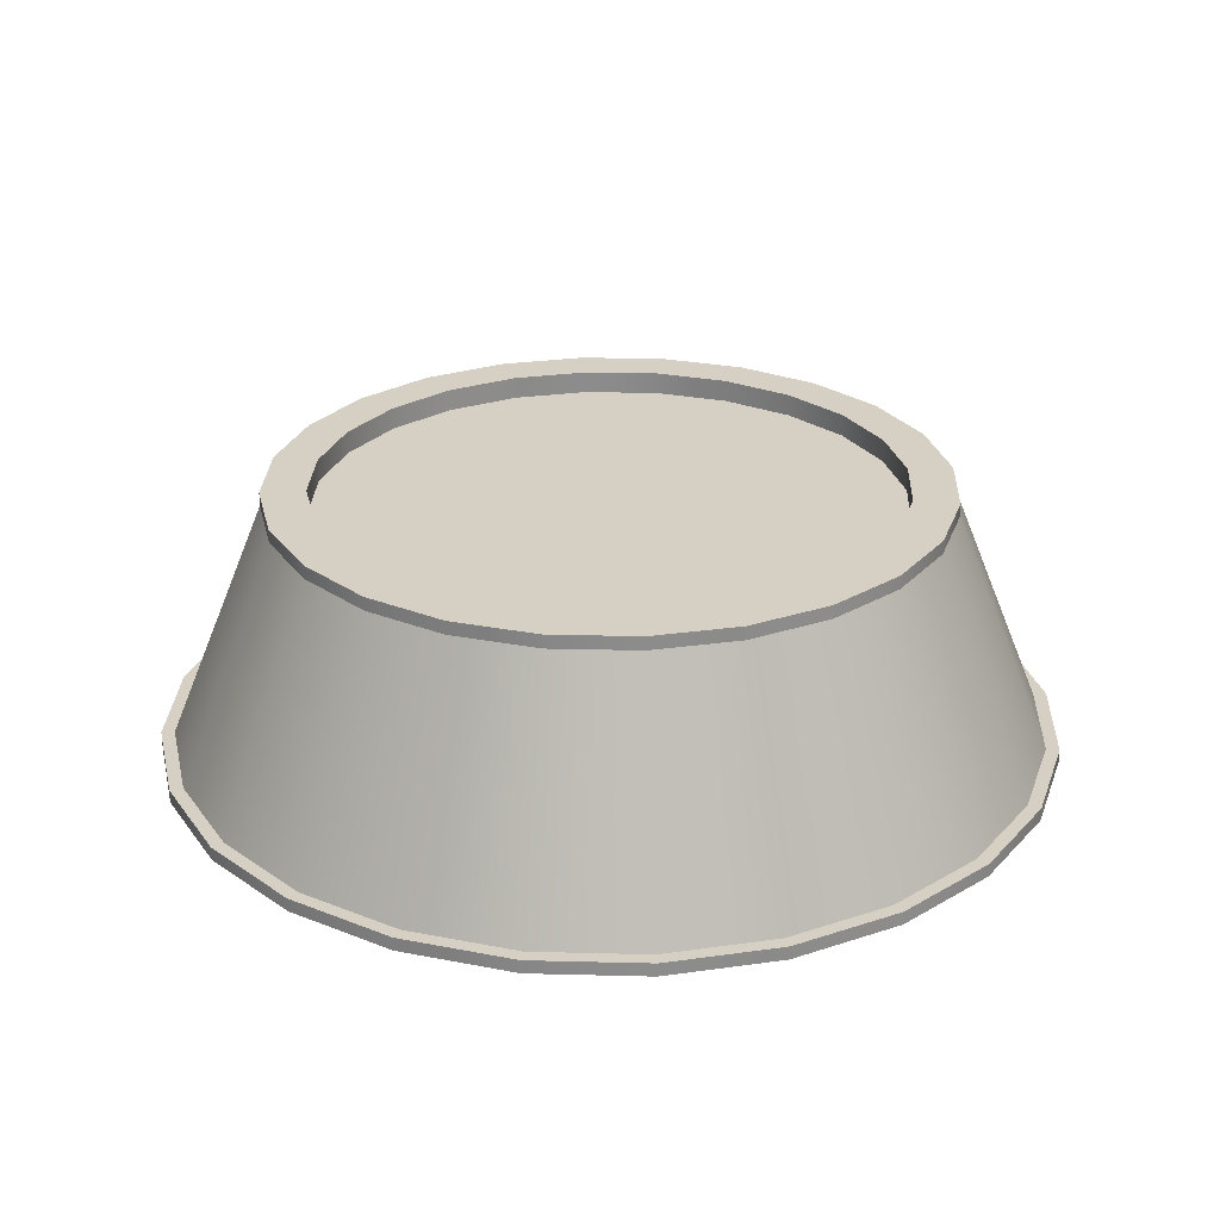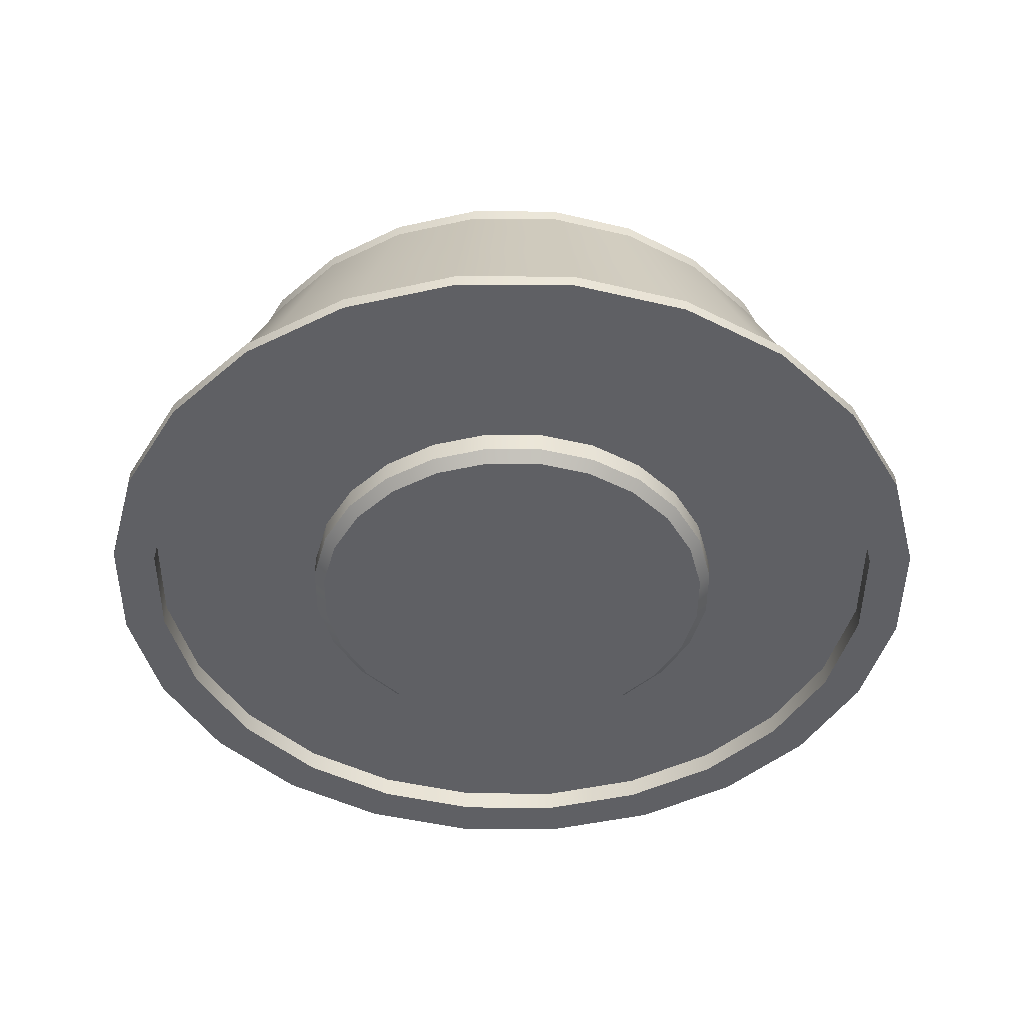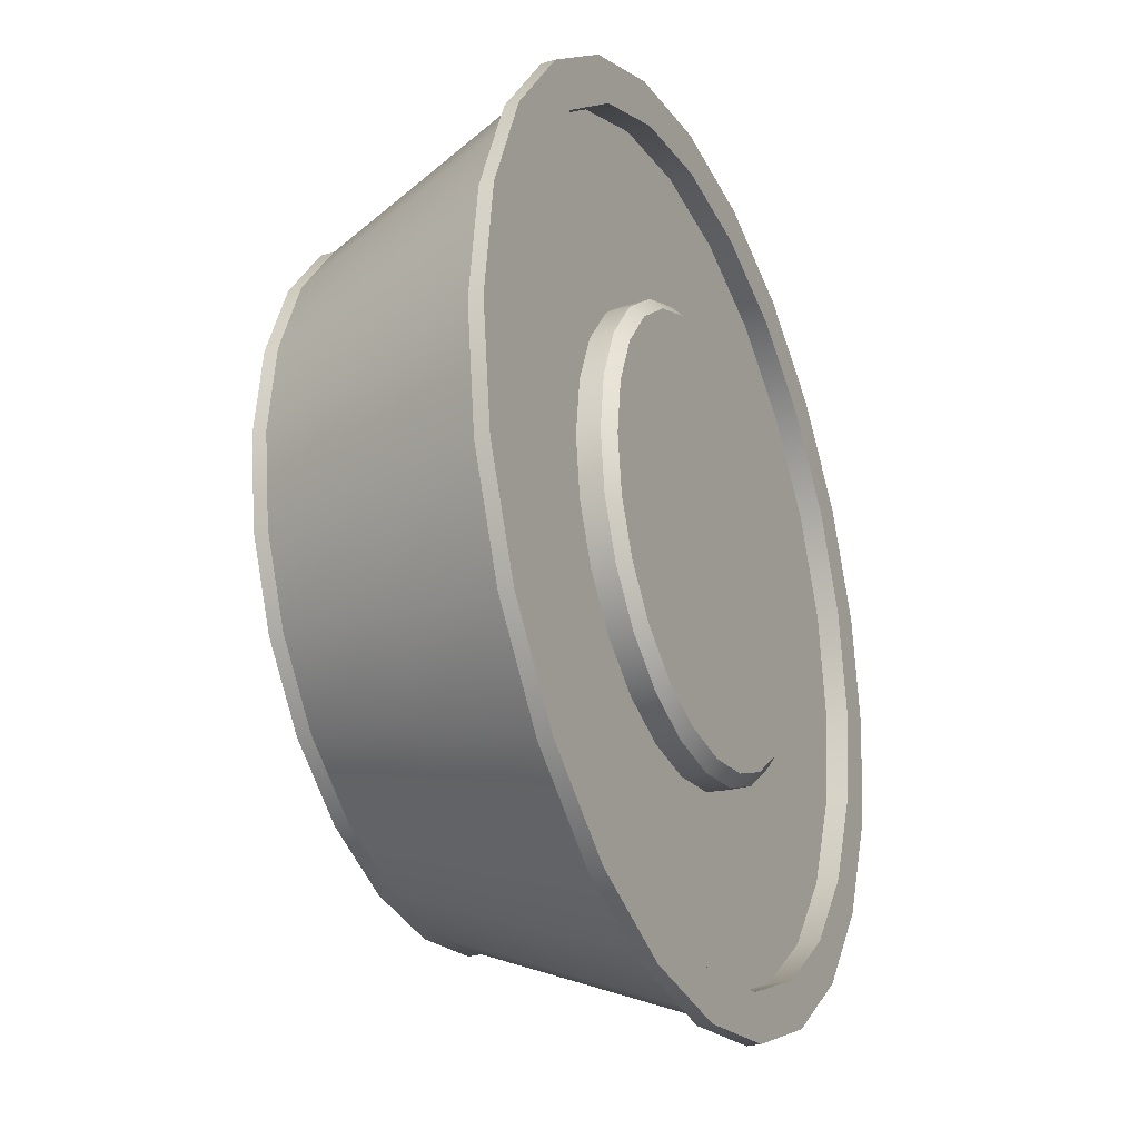
<metadata>
{"format":"obj","ext":"obj","renderer":"f3d","projection":"perspective","resolution":1024,"background":"white","views":[{"elev":26.2,"azim":-50.2,"up":"+Y"},{"elev":-45.2,"azim":127.1,"up":"+Y"},{"elev":-27.1,"azim":-65.8,"up":"+Z"}]}
</metadata>
<code>
o vega_adapter_s2_s1p5_1
v -0.9375 0.375 -6.912e-17
v -0.9056 0.375 -0.2426
v -0.8119 0.375 -0.4688
v -0.6629 0.375 -0.6629
v -0.4688 0.375 -0.8119
v -0.2426 0.375 -0.9056
v 1.318e-16 0.375 -0.9375
v 0.2426 0.375 -0.9056
v 0.4688 0.375 -0.8119
v 0.6629 0.375 -0.6629
v 0.8119 0.375 -0.4688
v 0.9056 0.375 -0.2426
v 0.9375 0.375 4.569e-17
v 0.9056 0.375 0.2426
v 0.8119 0.375 0.4688
v 0.6629 0.375 0.6629
v 0.4688 0.375 0.8119
v 0.2426 0.375 0.9056
v 1.318e-16 0.375 0.9375
v -0.2426 0.375 0.9056
v -0.4688 0.375 0.8119
v -0.6629 0.375 0.6629
v -0.8119 0.375 0.4688
v -0.9056 0.375 0.2426
v -0.9375 0.3375 -6.912e-17
v -0.9056 0.3375 -0.2426
v -0.8119 0.3375 -0.4688
v -0.6629 0.3375 -0.6629
v -0.4688 0.3375 -0.8119
v -0.2426 0.3375 -0.9056
v 1.318e-16 0.3375 -0.9375
v 0.2426 0.3375 -0.9056
v 0.4688 0.3375 -0.8119
v 0.6629 0.3375 -0.6629
v 0.8119 0.3375 -0.4688
v 0.9056 0.3375 -0.2426
v 0.9375 0.3375 4.569e-17
v 0.9056 0.3375 0.2426
v 0.8119 0.3375 0.4688
v 0.6629 0.3375 0.6629
v 0.4688 0.3375 0.8119
v 0.2426 0.3375 0.9056
v 1.318e-16 0.3375 0.9375
v -0.2426 0.3375 0.9056
v -0.4688 0.3375 0.8119
v -0.6629 0.3375 0.6629
v -0.8119 0.3375 0.4688
v -0.9056 0.3375 0.2426
v -1.212 -0.3375 -9.565e-17
v -1.171 -0.3375 -0.3138
v -1.05 -0.3375 -0.6062
v -0.8574 -0.3375 -0.8574
v -0.6062 -0.3375 -1.05
v -0.3138 -0.3375 -1.171
v 1.186e-16 -0.3375 -1.212
v 0.3138 -0.3375 -1.171
v 0.6062 -0.3375 -1.05
v 0.8574 -0.3375 -0.8574
v 1.05 -0.3375 -0.6062
v 1.171 -0.3375 -0.3138
v 1.212 -0.3375 5.284e-17
v 1.171 -0.3375 0.3138
v 1.05 -0.3375 0.6062
v 0.8574 -0.3375 0.8574
v 0.6062 -0.3375 1.05
v 0.3138 -0.3375 1.171
v 1.186e-16 -0.3375 1.212
v -0.3138 -0.3375 1.171
v -0.6062 -0.3375 1.05
v -0.8574 -0.3375 0.8574
v -1.05 -0.3375 0.6062
v -1.171 -0.3375 0.3138
v -1.25 -0.3375 -9.832e-17
v -1.207 -0.3375 -0.3235
v -1.083 -0.3375 -0.625
v -0.8839 -0.3375 -0.8839
v -0.625 -0.3375 -1.083
v -0.3235 -0.3375 -1.207
v 1.182e-16 -0.3375 -1.25
v 0.3235 -0.3375 -1.207
v 0.625 -0.3375 -1.083
v 0.8839 -0.3375 -0.8839
v 1.083 -0.3375 -0.625
v 1.207 -0.3375 -0.3235
v 1.25 -0.3375 5.476e-17
v 1.207 -0.3375 0.3235
v 1.083 -0.3375 0.625
v 0.8839 -0.3375 0.8839
v 0.625 -0.3375 1.083
v 0.3235 -0.3375 1.207
v 1.182e-16 -0.3375 1.25
v -0.3235 -0.3375 1.207
v -0.625 -0.3375 1.083
v -0.8839 -0.3375 0.8839
v -1.083 -0.3375 0.625
v -1.207 -0.3375 0.3235
v -1.25 -0.375 -9.982e-17
v -1.207 -0.375 -0.3235
v -1.083 -0.375 -0.625
v -0.8839 -0.375 -0.8839
v -0.625 -0.375 -1.083
v -0.3235 -0.375 -1.207
v 1.182e-16 -0.375 -1.25
v 0.3235 -0.375 -1.207
v 0.625 -0.375 -1.083
v 0.8839 -0.375 -0.8839
v 1.083 -0.375 -0.625
v 1.207 -0.375 -0.3235
v 1.25 -0.375 5.326e-17
v 1.207 -0.375 0.3235
v 1.083 -0.375 0.625
v 0.8839 -0.375 0.8839
v 0.625 -0.375 1.083
v 0.3235 -0.375 1.207
v 1.182e-16 -0.375 1.25
v -0.3235 -0.375 1.207
v -0.625 -0.375 1.083
v -0.8839 -0.375 0.8839
v -1.083 -0.375 0.625
v -1.207 -0.375 0.3235
v -1.25 -0.375 -1.179e-16
v -1.207 -0.375 -0.3235
v -1.083 -0.375 -0.625
v -0.8839 -0.375 -0.8839
v -0.625 -0.375 -1.083
v -0.3235 -0.375 -1.207
v 2.366e-17 -0.375 -1.25
v 0.3235 -0.375 -1.207
v 0.625 -0.375 -1.083
v 0.8839 -0.375 -0.8839
v 1.083 -0.375 -0.625
v 1.207 -0.375 -0.3235
v 1.25 -0.375 3.521e-17
v 1.207 -0.375 0.3235
v 1.083 -0.375 0.625
v 0.8839 -0.375 0.8839
v 0.625 -0.375 1.083
v 0.3235 -0.375 1.207
v 2.366e-17 -0.375 1.25
v -0.3235 -0.375 1.207
v -0.625 -0.375 1.083
v -0.8839 -0.375 0.8839
v -1.083 -0.375 0.625
v -1.207 -0.375 0.3235
v -1.087 -0.375 -0.2912
v -1.125 -0.375 -1.061e-16
v -1.087 -0.375 0.2912
v -0.9743 -0.375 0.5625
v -0.7955 -0.375 0.7955
v -0.5625 -0.375 0.9743
v -0.2912 -0.375 1.087
v 2.965e-17 -0.375 1.125
v 0.2912 -0.375 1.087
v 0.5625 -0.375 0.9743
v 0.7955 -0.375 0.7955
v 0.9743 -0.375 0.5625
v 1.087 -0.375 0.2912
v 1.125 -0.375 3.165e-17
v 1.087 -0.375 -0.2912
v 0.9743 -0.375 -0.5625
v 0.7955 -0.375 -0.7955
v 0.5625 -0.375 -0.9743
v 0.2912 -0.375 -1.087
v 2.965e-17 -0.375 -1.125
v -0.2912 -0.375 -1.087
v -0.5625 -0.375 -0.9743
v -0.7955 -0.375 -0.7955
v -0.9743 -0.375 -0.5625
v -1.087 -0.3125 -0.2912
v -1.125 -0.3125 -1.11e-16
v -1.087 -0.3125 0.2912
v -0.9743 -0.3125 0.5625
v -0.7955 -0.3125 0.7955
v -0.5625 -0.3125 0.9743
v -0.2912 -0.3125 1.087
v 2.965e-17 -0.3125 1.125
v 0.2912 -0.3125 1.087
v 0.5625 -0.3125 0.9743
v 0.7955 -0.3125 0.7955
v 0.9743 -0.3125 0.5625
v 1.087 -0.3125 0.2912
v 1.125 -0.3125 2.68e-17
v 1.087 -0.3125 -0.2912
v 0.9743 -0.3125 -0.5625
v 0.7955 -0.3125 -0.7955
v 0.5625 -0.3125 -0.9743
v 0.2912 -0.3125 -1.087
v 2.965e-17 -0.3125 -1.125
v -0.2912 -0.3125 -1.087
v -0.5625 -0.3125 -0.9743
v -0.7955 -0.3125 -0.7955
v -0.9743 -0.3125 -0.5625
v -0.6037 -0.3125 -0.1618
v -0.625 -0.3125 1.224e-17
v -0.6037 -0.3125 0.1618
v -0.5413 -0.3125 0.3125
v -0.4419 -0.3125 0.4419
v -0.3125 -0.3125 0.5413
v -0.1618 -0.3125 0.6037
v 2.998e-17 -0.3125 0.625
v 0.1618 -0.3125 0.6037
v 0.3125 -0.3125 0.5413
v 0.4419 -0.3125 0.4419
v 0.5413 -0.3125 0.3125
v 0.6037 -0.3125 0.1618
v 0.625 -0.3125 8.878e-17
v 0.6037 -0.3125 -0.1618
v 0.5413 -0.3125 -0.3125
v 0.4419 -0.3125 -0.4419
v 0.3125 -0.3125 -0.5413
v 0.1618 -0.3125 -0.6037
v 2.998e-17 -0.3125 -0.625
v -0.1618 -0.3125 -0.6037
v -0.3125 -0.3125 -0.5413
v -0.4419 -0.3125 -0.4419
v -0.5413 -0.3125 -0.3125
v -0.6037 -0.375 -0.1618
v -0.625 -0.375 2.082e-17
v -0.6037 -0.375 0.1618
v -0.5413 -0.375 0.3125
v -0.4419 -0.375 0.4419
v -0.3125 -0.375 0.5413
v -0.1618 -0.375 0.6037
v 2.998e-17 -0.375 0.625
v 0.1618 -0.375 0.6037
v 0.3125 -0.375 0.5413
v 0.4419 -0.375 0.4419
v 0.5413 -0.375 0.3125
v 0.6037 -0.375 0.1618
v 0.625 -0.375 9.736e-17
v 0.6037 -0.375 -0.1618
v 0.5413 -0.375 -0.3125
v 0.4419 -0.375 -0.4419
v 0.3125 -0.375 -0.5413
v 0.1618 -0.375 -0.6037
v 2.998e-17 -0.375 -0.625
v -0.1618 -0.375 -0.6037
v -0.3125 -0.375 -0.5413
v -0.4419 -0.375 -0.4419
v -0.5413 -0.375 -0.3125
v -0.5142 -0.405 -0.2969
v -0.5735 -0.405 -0.1537
v -0.5938 -0.405 2.964e-17
v -0.5735 -0.405 0.1537
v -0.5142 -0.405 0.2969
v -0.4198 -0.405 0.4198
v -0.2969 -0.405 0.5142
v -0.1537 -0.405 0.5735
v 3.197e-17 -0.405 0.5938
v 0.1537 -0.405 0.5735
v 0.2969 -0.405 0.5142
v 0.4198 -0.405 0.4198
v 0.5142 -0.405 0.2969
v 0.5735 -0.405 0.1537
v 0.5938 -0.405 1.024e-16
v 0.5735 -0.405 -0.1537
v 0.5142 -0.405 -0.2969
v 0.4198 -0.405 -0.4198
v 0.2969 -0.405 -0.5142
v 0.1537 -0.405 -0.5735
v 3.197e-17 -0.405 -0.5938
v -0.1537 -0.405 -0.5735
v -0.2969 -0.405 -0.5142
v -0.4198 -0.405 -0.4198
v 6.971e-17 -0.405 1.176e-16
v -0.9375 0.375 -6.912e-17
v -0.9056 0.375 -0.2426
v -0.8119 0.375 -0.4688
v -0.6629 0.375 -0.6629
v -0.4688 0.375 -0.8119
v -0.2426 0.375 -0.9056
v 6.193e-17 0.375 -0.9375
v 0.2426 0.375 -0.9056
v 0.4688 0.375 -0.8119
v 0.6629 0.375 -0.6629
v 0.8119 0.375 -0.4688
v 0.9056 0.375 -0.2426
v 0.9375 0.375 4.569e-17
v 0.9056 0.375 0.2426
v 0.8119 0.375 0.4688
v 0.6629 0.375 0.6629
v 0.4688 0.375 0.8119
v 0.2426 0.375 0.9056
v 6.193e-17 0.375 0.9375
v -0.2426 0.375 0.9056
v -0.4688 0.375 0.8119
v -0.6629 0.375 0.6629
v -0.8119 0.375 0.4688
v -0.9056 0.375 0.2426
v -0.7848 0.375 -0.2103
v -0.8125 0.375 -5.162e-17
v -0.7848 0.375 0.2103
v -0.7036 0.375 0.4062
v -0.5745 0.375 0.5745
v -0.4062 0.375 0.7036
v -0.2103 0.375 0.7848
v 5.929e-17 0.375 0.8125
v 0.2103 0.375 0.7848
v 0.4062 0.375 0.7036
v 0.5745 0.375 0.5745
v 0.7036 0.375 0.4062
v 0.7848 0.375 0.2103
v 0.8125 0.375 4.788e-17
v 0.7848 0.375 -0.2103
v 0.7036 0.375 -0.4062
v 0.5745 0.375 -0.5745
v 0.4062 0.375 -0.7036
v 0.2103 0.375 -0.7848
v 5.929e-17 0.375 -0.8125
v -0.2103 0.375 -0.7848
v -0.4062 0.375 -0.7036
v -0.5745 0.375 -0.5745
v -0.7036 0.375 -0.4062
v -0.7848 0.3125 -0.2103
v -0.8125 0.3125 -5.168e-17
v -0.7848 0.3125 0.2103
v -0.7036 0.3125 0.4062
v -0.5745 0.3125 0.5745
v -0.4062 0.3125 0.7036
v -0.2103 0.3125 0.7848
v 5.929e-17 0.3125 0.8125
v 0.2103 0.3125 0.7848
v 0.4062 0.3125 0.7036
v 0.5745 0.3125 0.5745
v 0.7036 0.3125 0.4062
v 0.7848 0.3125 0.2103
v 0.8125 0.3125 4.782e-17
v 0.7848 0.3125 -0.2103
v 0.7036 0.3125 -0.4062
v 0.5745 0.3125 -0.5745
v 0.4062 0.3125 -0.7036
v 0.2103 0.3125 -0.7848
v 5.929e-17 0.3125 -0.8125
v -0.2103 0.3125 -0.7848
v -0.4062 0.3125 -0.7036
v -0.5745 0.3125 -0.5745
v -0.7036 0.3125 -0.4062
v 8.837e-17 0.3125 2.18e-17
v -1.038 0 0.2782
v -0.931 0 0.5375
v -0.7601 0 0.7601
v -0.5375 0 0.931
v -0.2782 0 1.038
v 1.252e-16 0 1.075
v 0.2782 0 1.038
v 0.5375 0 0.931
v 0.7601 0 0.7601
v 0.931 0 0.5375
v 1.038 0 0.2782
v 1.075 0 4.927e-17
v 1.038 0 -0.2782
v 0.931 0 -0.5375
v 0.7601 0 -0.7601
v 0.5375 0 -0.931
v 0.2782 0 -1.038
v 1.252e-16 0 -1.075
v -0.2782 0 -1.038
v -0.5375 0 -0.931
v -0.7601 0 -0.7601
v -0.931 0 -0.5375
v -1.038 0 -0.2782
v -1.075 0 -8.238e-17
g vega_adapter_s2_s1p5_1_vega_adapter_s2_s1p5_1_auv
f 49 73 96 72
f 50 74 73 49
f 51 75 74 50
f 52 76 75 51
f 53 77 76 52
f 54 78 77 53
f 55 79 78 54
f 56 80 79 55
f 57 81 80 56
f 58 82 81 57
f 59 83 82 58
f 60 84 83 59
f 61 85 84 60
f 62 86 85 61
f 63 87 86 62
f 64 88 87 63
f 65 89 88 64
f 66 90 89 65
f 67 91 90 66
f 68 92 91 67
f 69 93 92 68
f 70 94 93 69
f 71 95 94 70
f 72 96 95 71
f 169 193 194 170
f 170 194 195 171
f 171 195 196 172
f 172 196 197 173
f 173 197 198 174
f 174 198 199 175
f 175 199 200 176
f 176 200 201 177
f 177 201 202 178
f 178 202 203 179
f 179 203 204 180
f 180 204 205 181
f 181 205 206 182
f 182 206 207 183
f 183 207 208 184
f 184 208 209 185
f 185 209 210 186
f 186 210 211 187
f 187 211 212 188
f 188 212 213 189
f 189 213 214 190
f 190 214 215 191
f 191 215 216 192
f 192 216 193 169
f 217 242 243 218
f 218 243 244 219
f 219 244 245 220
f 220 245 246 221
f 221 246 247 222
f 222 247 248 223
f 223 248 249 224
f 224 249 250 225
f 225 250 251 226
f 226 251 252 227
f 227 252 253 228
f 228 253 254 229
f 229 254 255 230
f 230 255 256 231
f 231 256 257 232
f 232 257 258 233
f 233 258 259 234
f 234 259 260 235
f 235 260 261 236
f 236 261 262 237
f 237 262 263 238
f 238 263 264 239
f 239 264 241 240
f 240 241 242 217
f 314 338 337
f 315 338 314
f 316 338 315
f 317 338 316
f 318 338 317
f 319 338 318
f 320 338 319
f 321 338 320
f 322 338 321
f 323 338 322
f 324 338 323
f 325 338 324
f 326 338 325
f 327 338 326
f 328 338 327
f 329 338 328
f 330 338 329
f 331 338 330
f 332 338 331
f 333 338 332
f 334 338 333
f 335 338 334
f 336 338 335
f 337 338 336
f 25 362 339 48
f 26 361 362 25
f 27 360 361 26
f 28 359 360 27
f 29 358 359 28
f 30 357 358 29
f 31 356 357 30
f 32 355 356 31
f 33 354 355 32
f 34 353 354 33
f 35 352 353 34
f 36 351 352 35
f 37 350 351 36
f 38 349 350 37
f 39 348 349 38
f 40 347 348 39
f 41 346 347 40
f 42 345 346 41
f 43 344 345 42
f 44 343 344 43
f 45 342 343 44
f 46 341 342 45
f 47 340 341 46
f 48 339 340 47
f 49 362 361 50
f 50 361 360 51
f 51 360 359 52
f 52 359 358 53
f 53 358 357 54
f 54 357 356 55
f 55 356 355 56
f 56 355 354 57
f 57 354 353 58
f 58 353 352 59
f 59 352 351 60
f 60 351 350 61
f 61 350 349 62
f 62 349 348 63
f 63 348 347 64
f 64 347 346 65
f 65 346 345 66
f 66 345 344 67
f 67 344 343 68
f 68 343 342 69
f 69 342 341 70
f 70 341 340 71
f 71 340 339 72
f 72 339 362 49
f 73 97 120 96
f 74 98 97 73
f 75 99 98 74
f 76 100 99 75
f 77 101 100 76
f 78 102 101 77
f 79 103 102 78
f 80 104 103 79
f 81 105 104 80
f 82 106 105 81
f 83 107 106 82
f 84 108 107 83
f 85 109 108 84
f 86 110 109 85
f 87 111 110 86
f 88 112 111 87
f 89 113 112 88
f 90 114 113 89
f 91 115 114 90
f 92 116 115 91
f 93 117 116 92
f 94 118 117 93
f 95 119 118 94
f 96 120 119 95
f 121 146 147 144
f 122 145 146 121
f 123 168 145 122
f 124 167 168 123
f 125 166 167 124
f 126 165 166 125
f 127 164 165 126
f 128 163 164 127
f 129 162 163 128
f 130 161 162 129
f 131 160 161 130
f 132 159 160 131
f 133 158 159 132
f 134 157 158 133
f 135 156 157 134
f 136 155 156 135
f 137 154 155 136
f 138 153 154 137
f 139 152 153 138
f 140 151 152 139
f 141 150 151 140
f 142 149 150 141
f 143 148 149 142
f 144 147 148 143
f 193 217 218 194
f 194 218 219 195
f 195 219 220 196
f 196 220 221 197
f 197 221 222 198
f 198 222 223 199
f 199 223 224 200
f 200 224 225 201
f 201 225 226 202
f 202 226 227 203
f 203 227 228 204
f 204 228 229 205
f 205 229 230 206
f 206 230 231 207
f 207 231 232 208
f 208 232 233 209
f 209 233 234 210
f 210 234 235 211
f 211 235 236 212
f 212 236 237 213
f 213 237 238 214
f 214 238 239 215
f 215 239 240 216
f 216 240 217 193
f 241 265 242
f 242 265 243
f 243 265 244
f 244 265 245
f 245 265 246
f 246 265 247
f 247 265 248
f 248 265 249
f 249 265 250
f 250 265 251
f 251 265 252
f 252 265 253
f 253 265 254
f 254 265 255
f 255 265 256
f 256 265 257
f 257 265 258
f 258 265 259
f 259 265 260
f 260 265 261
f 261 265 262
f 262 265 263
f 263 265 264
f 264 265 241
f 266 291 290 267
f 267 290 313 268
f 268 313 312 269
f 269 312 311 270
f 270 311 310 271
f 271 310 309 272
f 272 309 308 273
f 273 308 307 274
f 274 307 306 275
f 275 306 305 276
f 276 305 304 277
f 277 304 303 278
f 278 303 302 279
f 279 302 301 280
f 280 301 300 281
f 281 300 299 282
f 282 299 298 283
f 283 298 297 284
f 284 297 296 285
f 285 296 295 286
f 286 295 294 287
f 287 294 293 288
f 288 293 292 289
f 289 292 291 266
f 1 25 48 24
f 2 26 25 1
f 3 27 26 2
f 4 28 27 3
f 5 29 28 4
f 6 30 29 5
f 7 31 30 6
f 8 32 31 7
f 9 33 32 8
f 10 34 33 9
f 11 35 34 10
f 12 36 35 11
f 13 37 36 12
f 14 38 37 13
f 15 39 38 14
f 16 40 39 15
f 17 41 40 16
f 18 42 41 17
f 19 43 42 18
f 20 44 43 19
f 21 45 44 20
f 22 46 45 21
f 23 47 46 22
f 24 48 47 23
f 145 169 170 146
f 146 170 171 147
f 147 171 172 148
f 148 172 173 149
f 149 173 174 150
f 150 174 175 151
f 151 175 176 152
f 152 176 177 153
f 153 177 178 154
f 154 178 179 155
f 155 179 180 156
f 156 180 181 157
f 157 181 182 158
f 158 182 183 159
f 159 183 184 160
f 160 184 185 161
f 161 185 186 162
f 162 186 187 163
f 163 187 188 164
f 164 188 189 165
f 165 189 190 166
f 166 190 191 167
f 167 191 192 168
f 168 192 169 145
f 290 314 337 313
f 291 315 314 290
f 292 316 315 291
f 293 317 316 292
f 294 318 317 293
f 295 319 318 294
f 296 320 319 295
f 297 321 320 296
f 298 322 321 297
f 299 323 322 298
f 300 324 323 299
f 301 325 324 300
f 302 326 325 301
f 303 327 326 302
f 304 328 327 303
f 305 329 328 304
f 306 330 329 305
f 307 331 330 306
f 308 332 331 307
f 309 333 332 308
f 310 334 333 309
f 311 335 334 310
f 312 336 335 311
f 313 337 336 312

</code>
